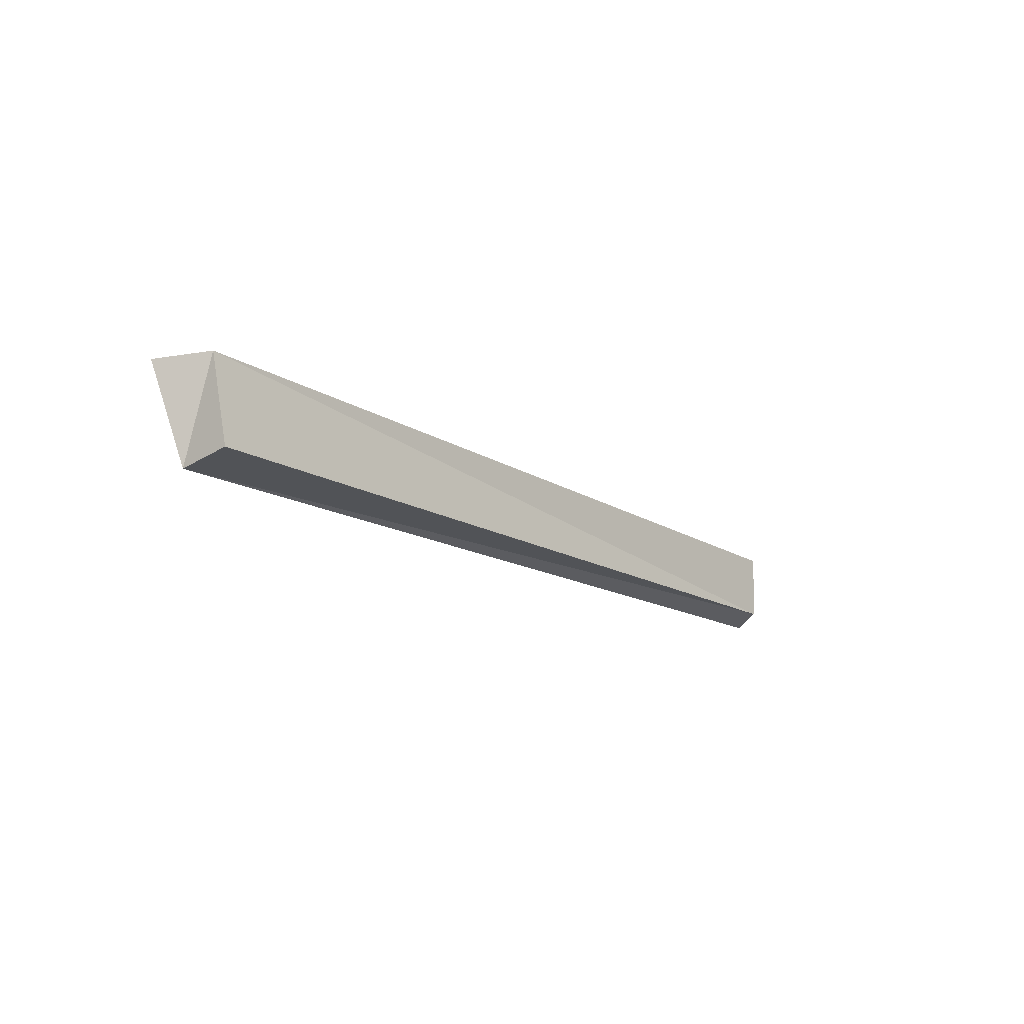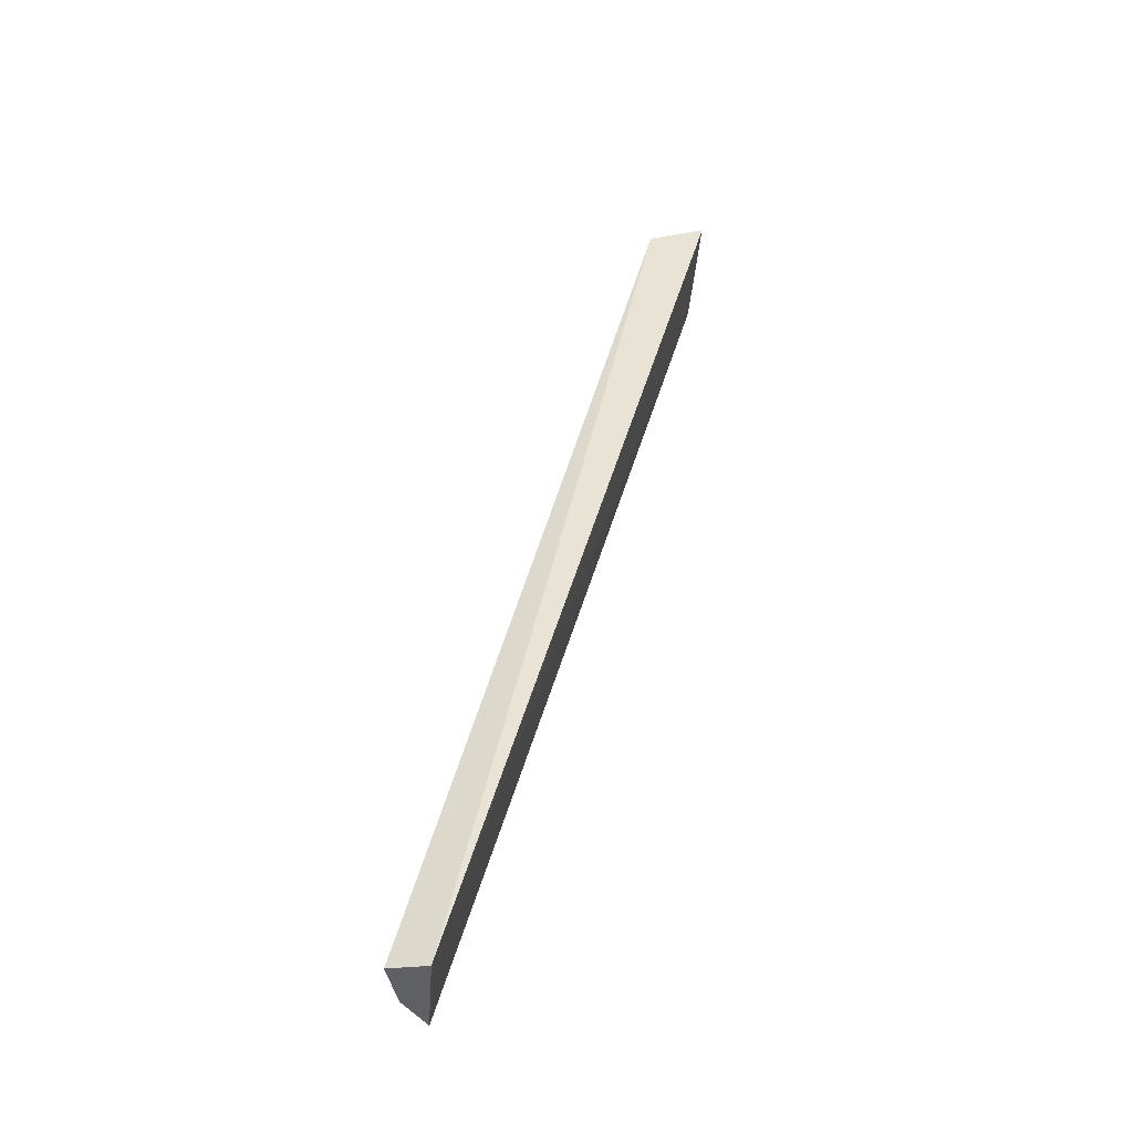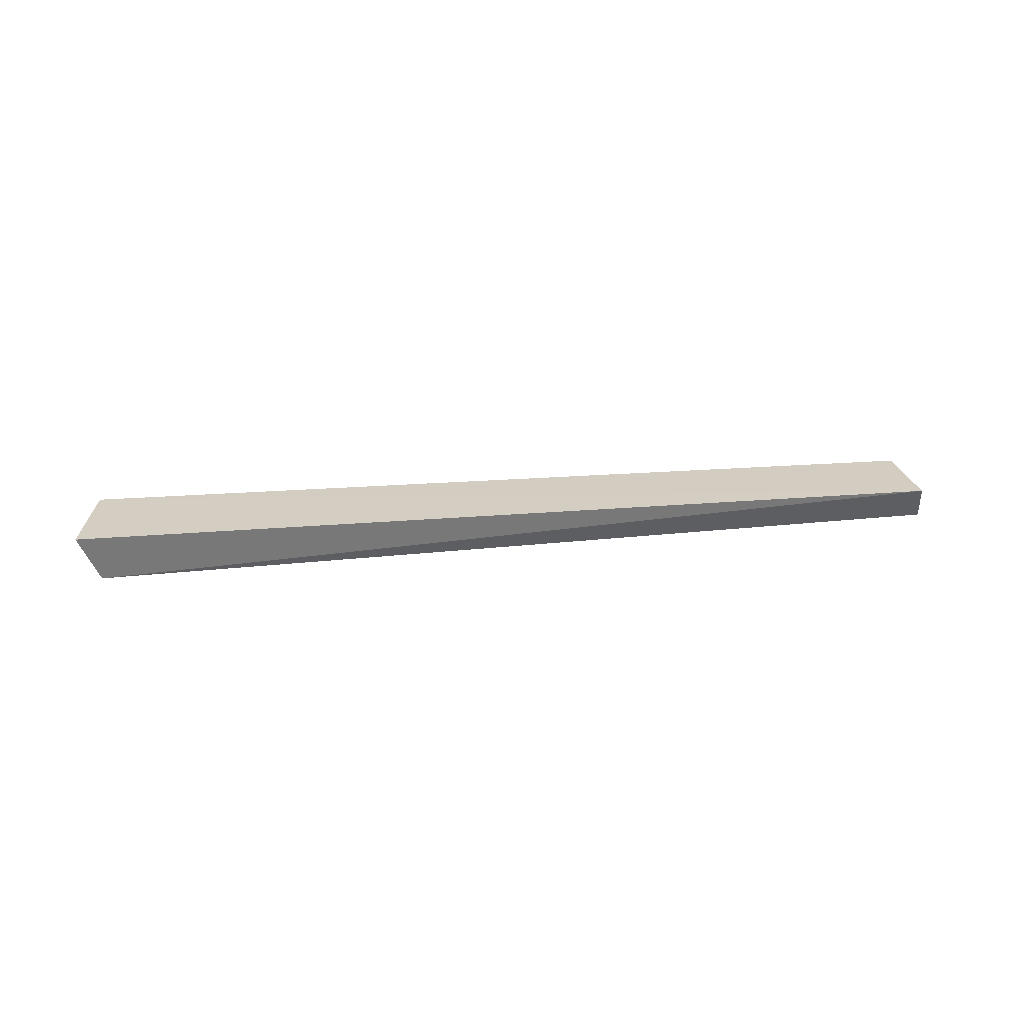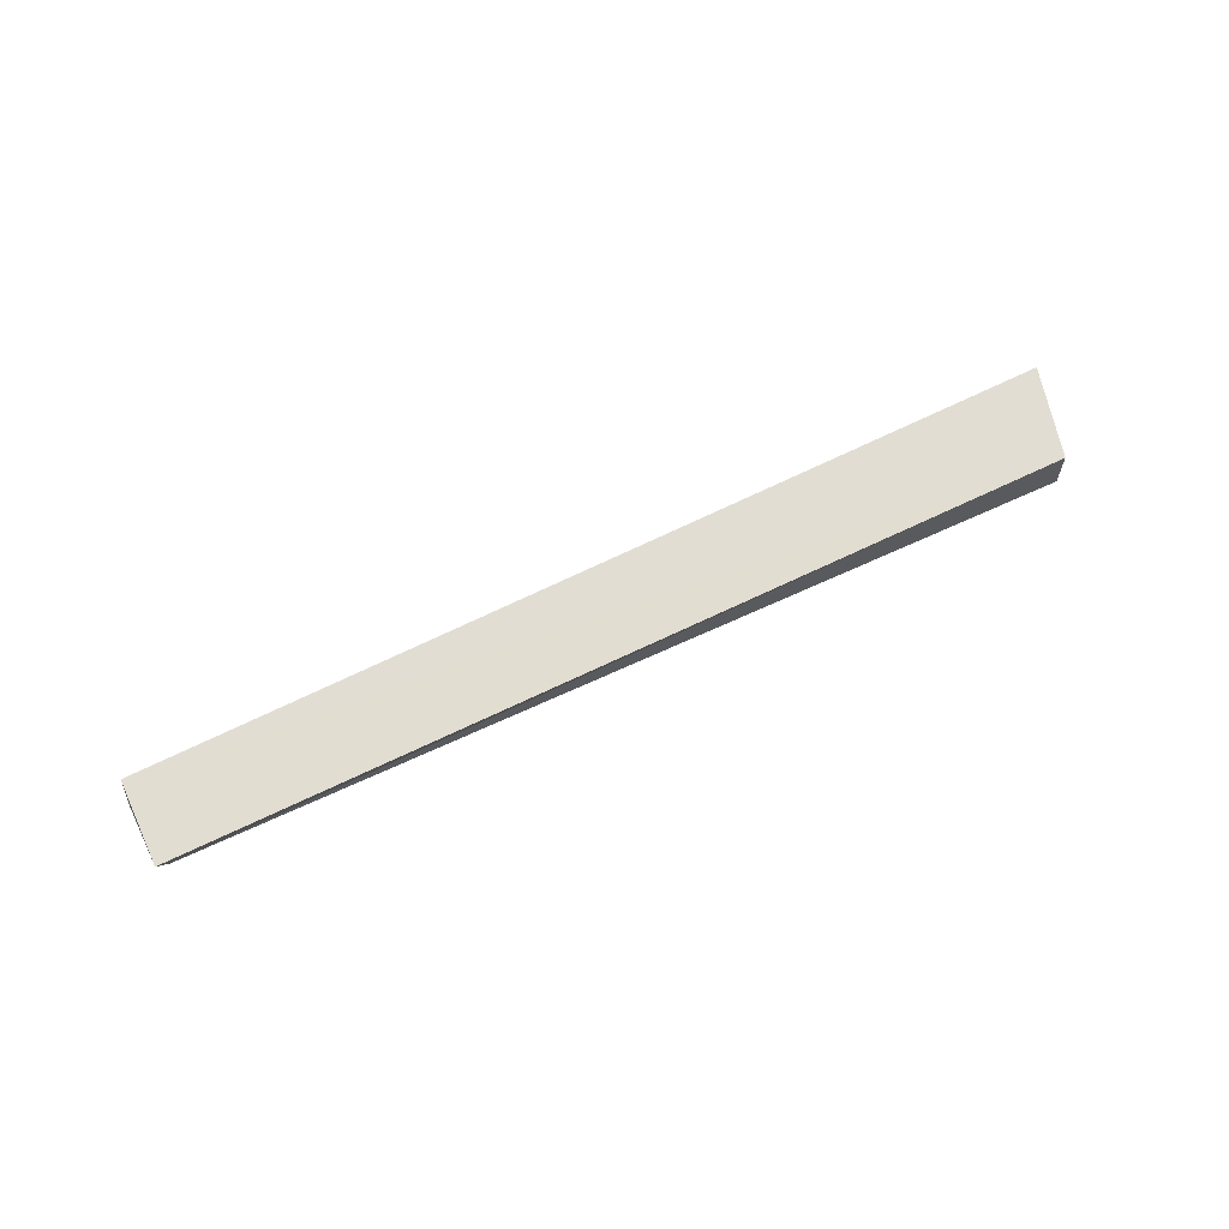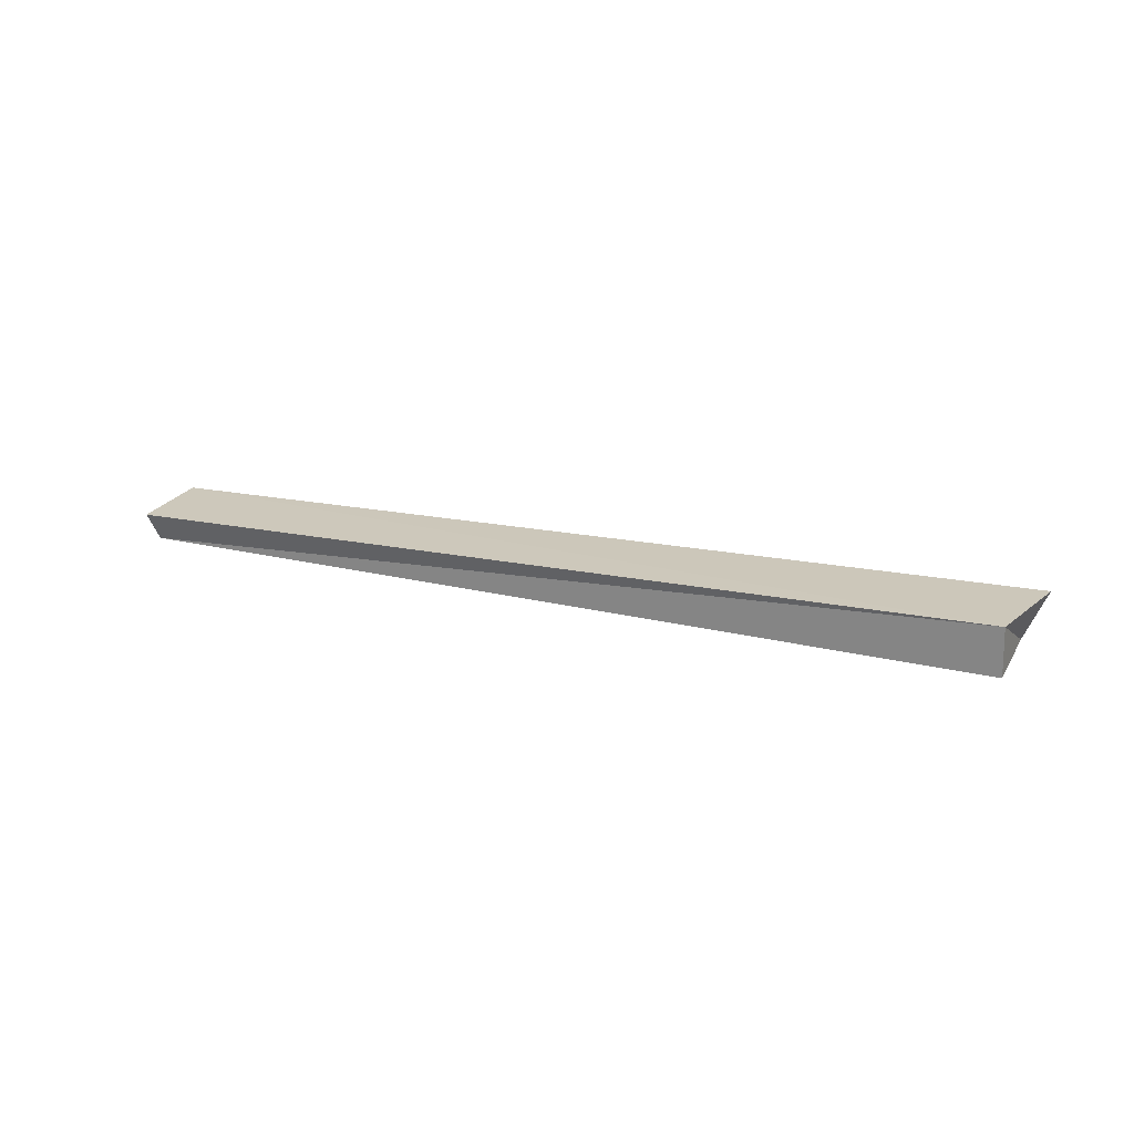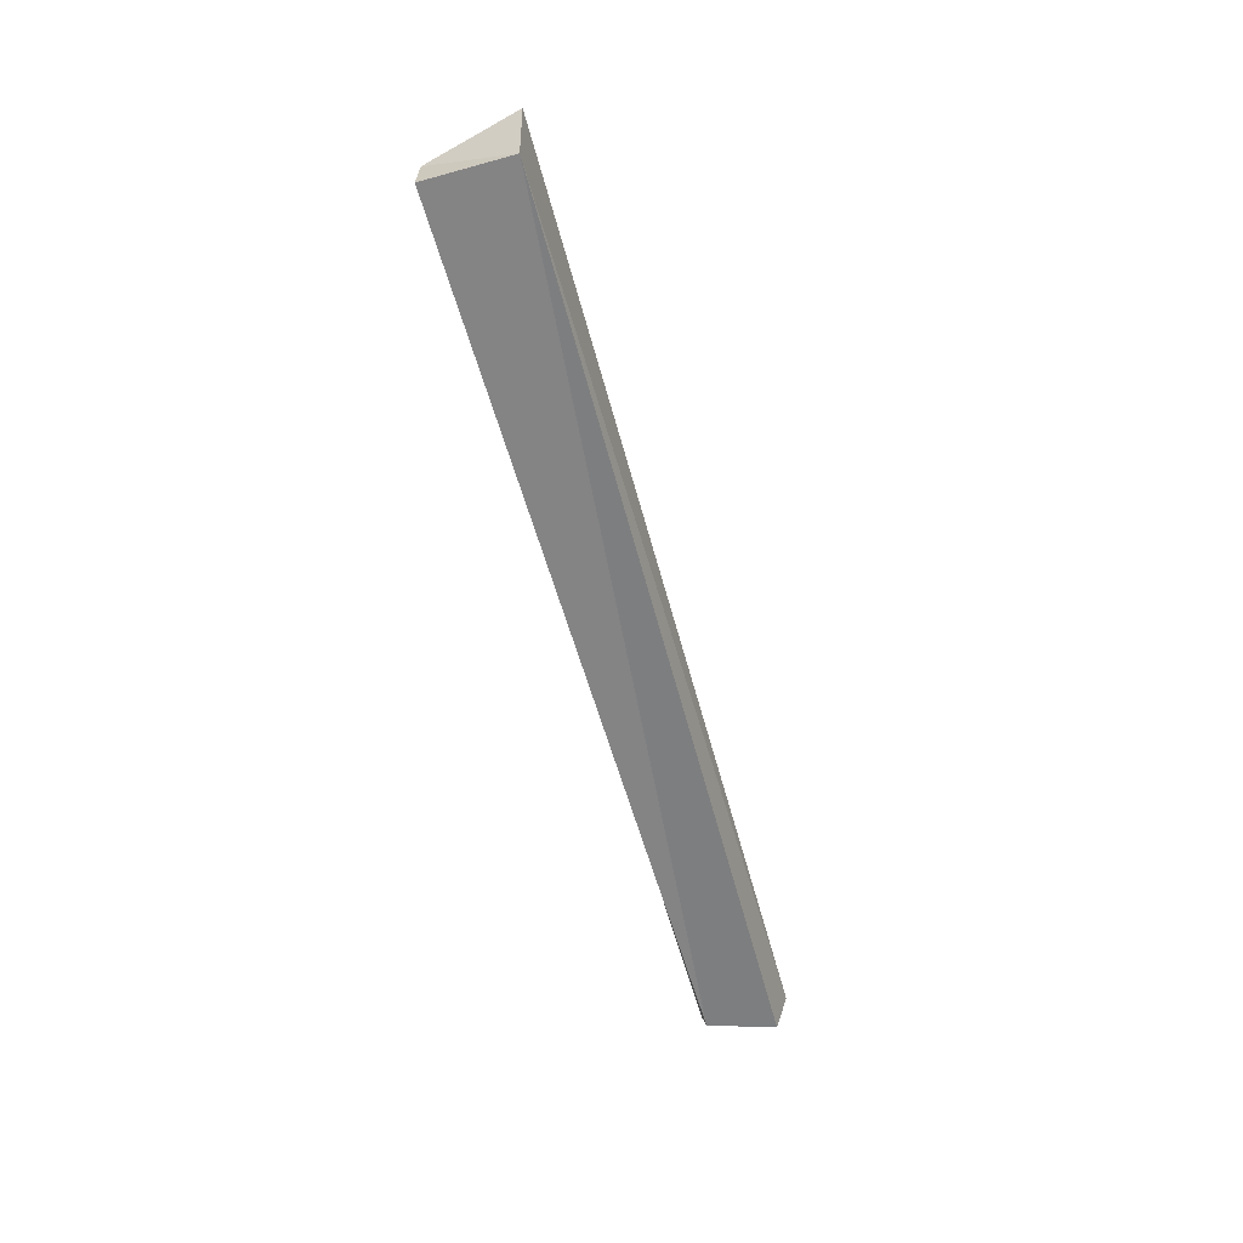
<metadata>
{"format":"obj","ext":"obj","renderer":"f3d","projection":"perspective","resolution":1024,"background":"white","views":[{"elev":-34.8,"azim":-53.1,"up":"+Z"},{"elev":63.4,"azim":103.8,"up":"+Z"},{"elev":24.8,"azim":-28.0,"up":"+Y"},{"elev":67.1,"azim":138.6,"up":"+Y"},{"elev":23.1,"azim":-173.4,"up":"+Y"},{"elev":-61.0,"azim":-90.5,"up":"+Y"}]}
</metadata>
<code>
o Cube.004_Cube.003
v 9.032 5.745 7.114
v 9.071 5.836 7.101
v 9.014 5.716 7.346
v 8.988 5.836 7.384
v 6.171 5.778 6.25
v 6.177 5.944 6.252
v 6.088 5.777 6.533
v 6.012 5.944 6.535
f 2 3 1
f 4 7 3
f 6 7 8
f 6 1 5
f 1 7 5
f 6 4 2
f 2 4 3
f 4 8 7
f 6 5 7
f 6 2 1
f 1 3 7
f 6 8 4

</code>
